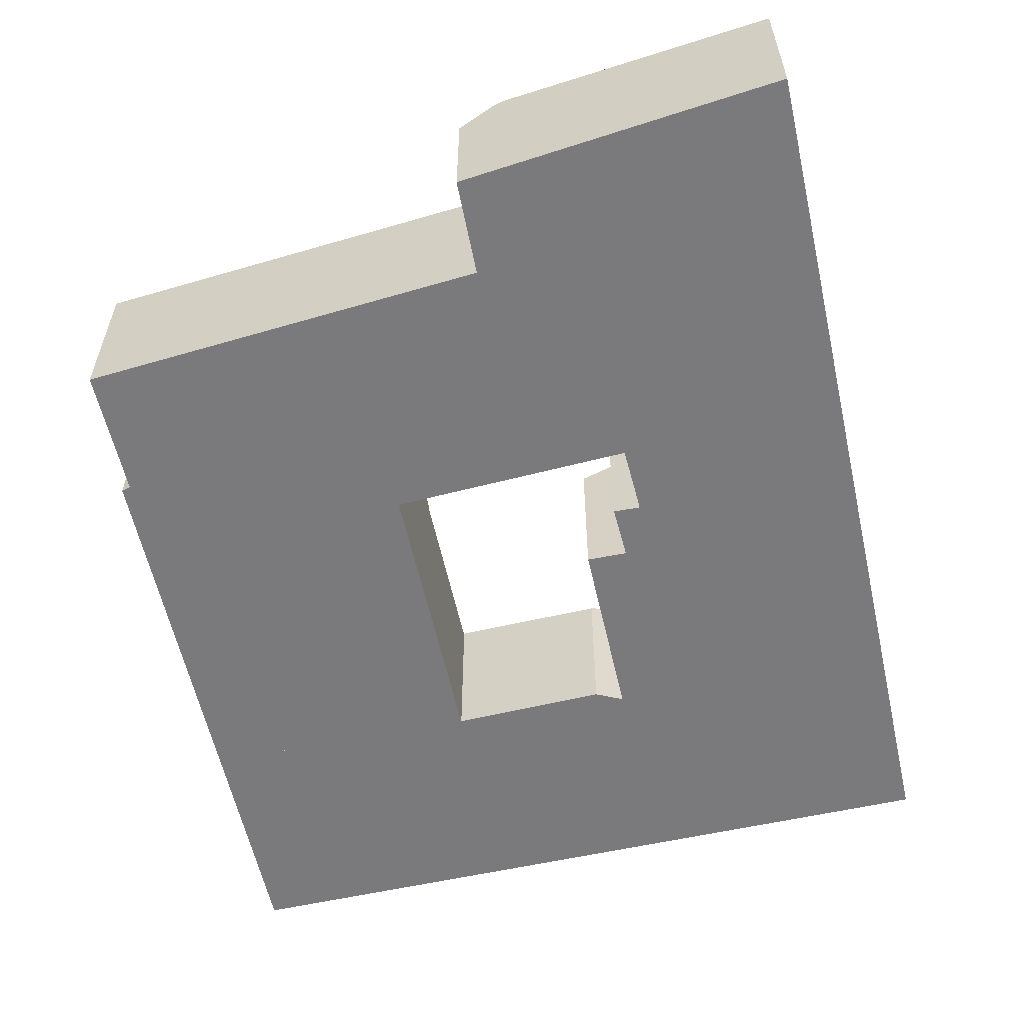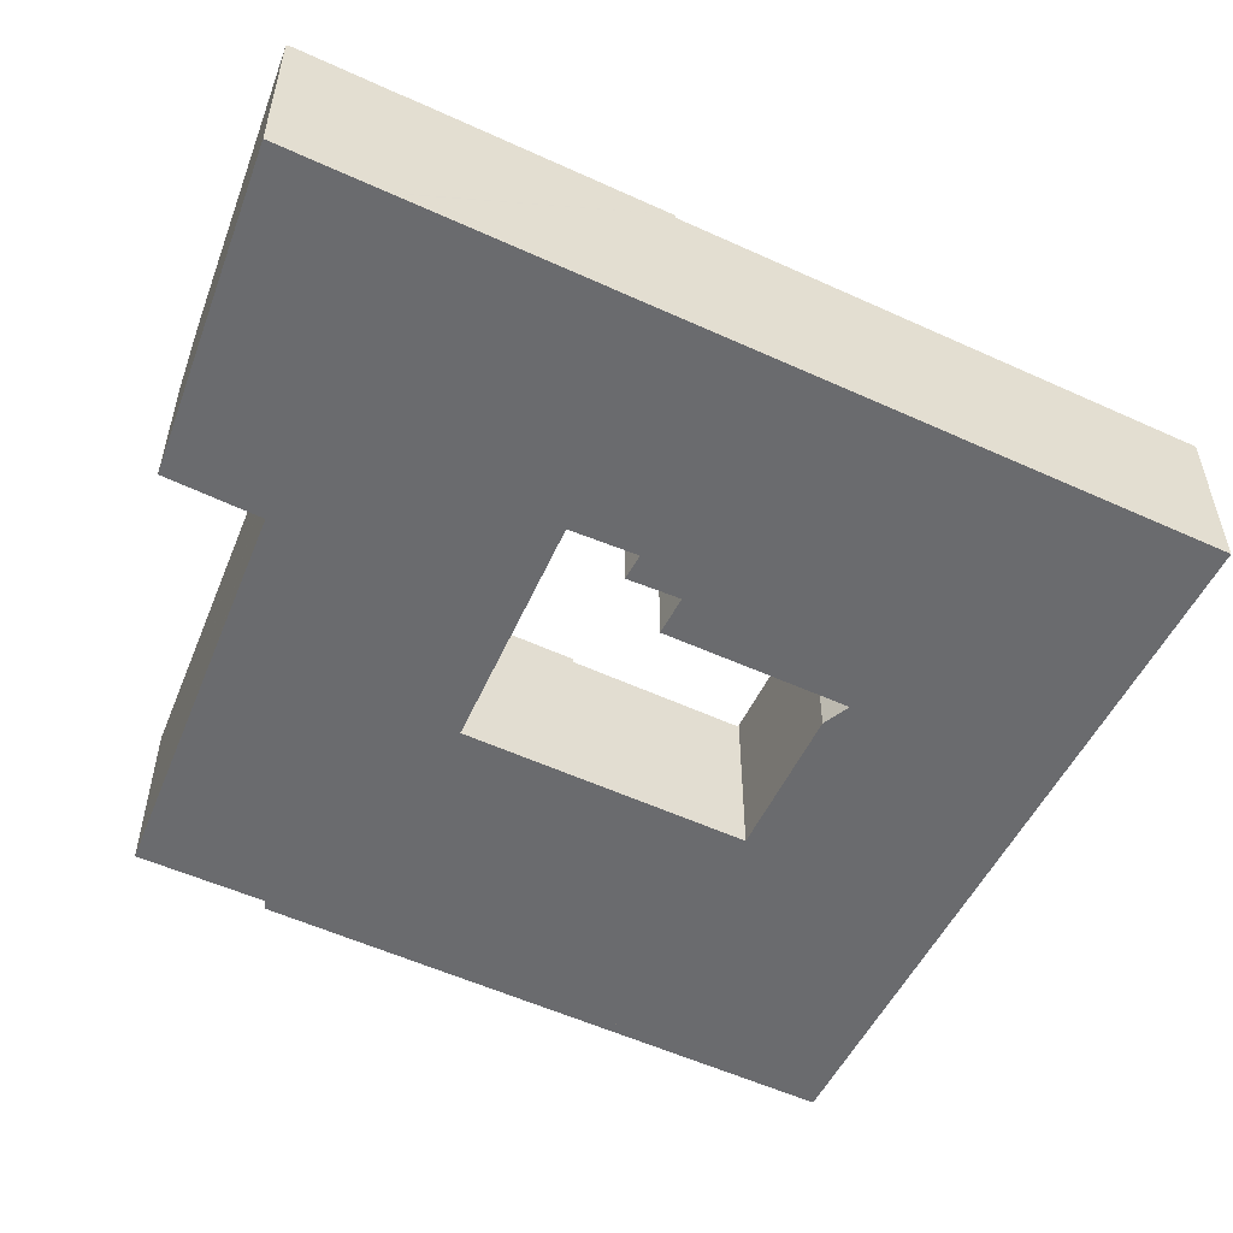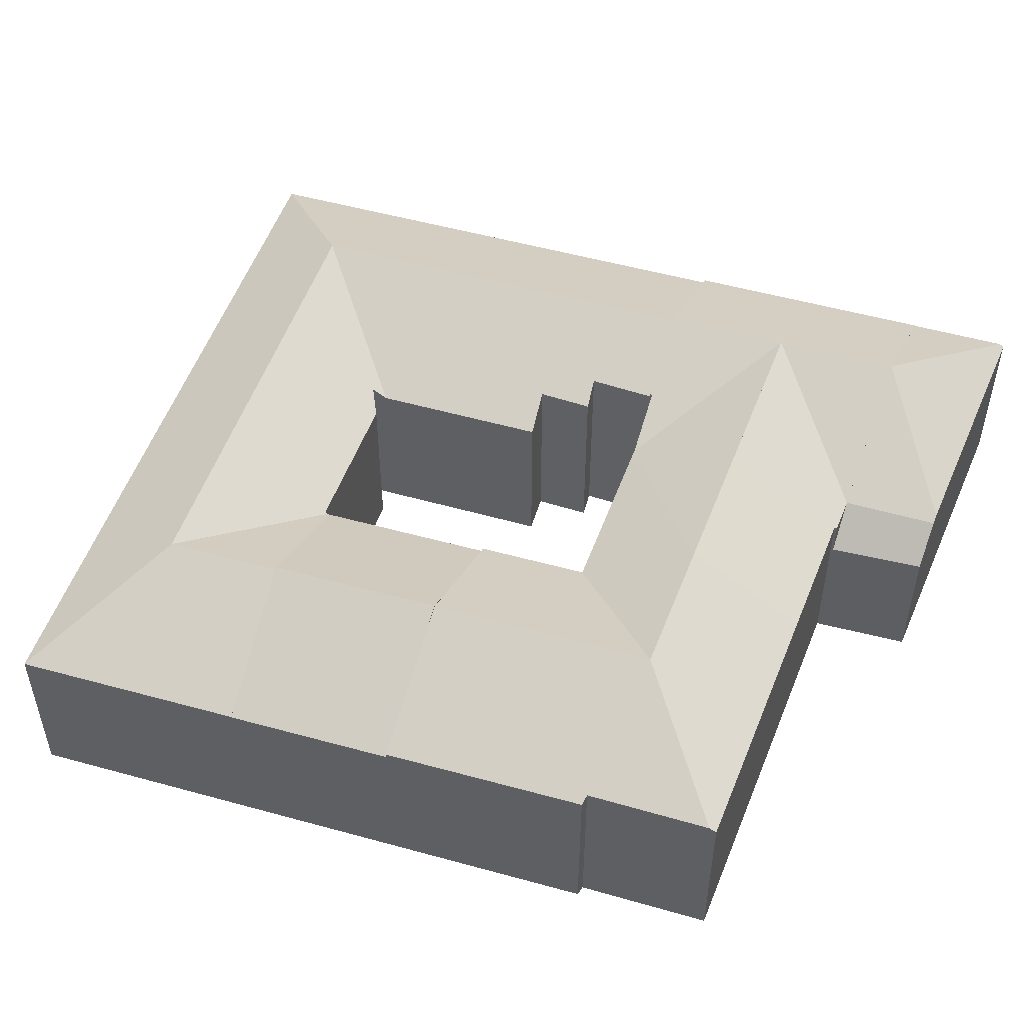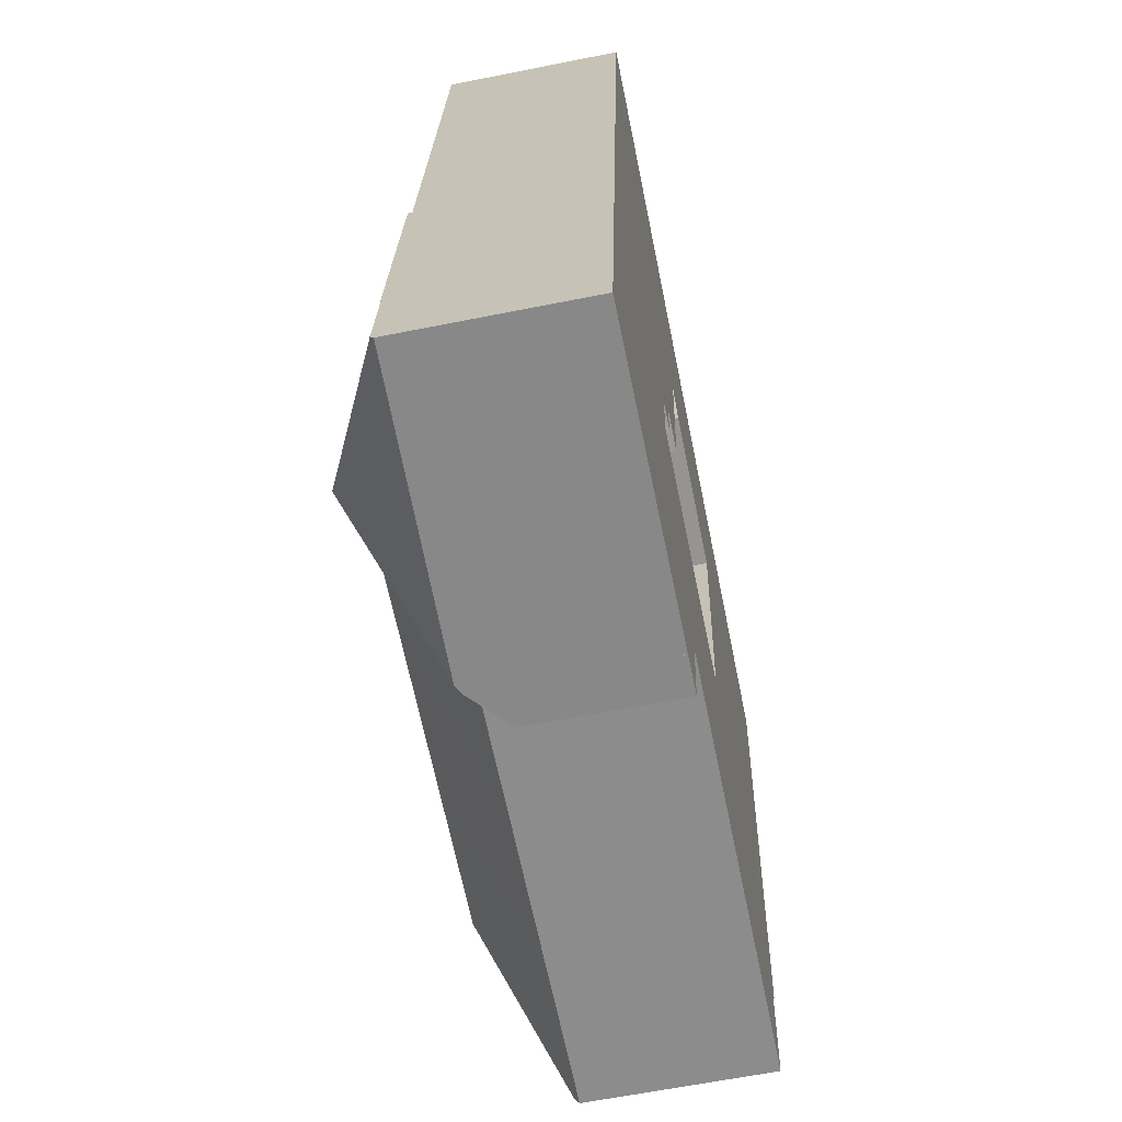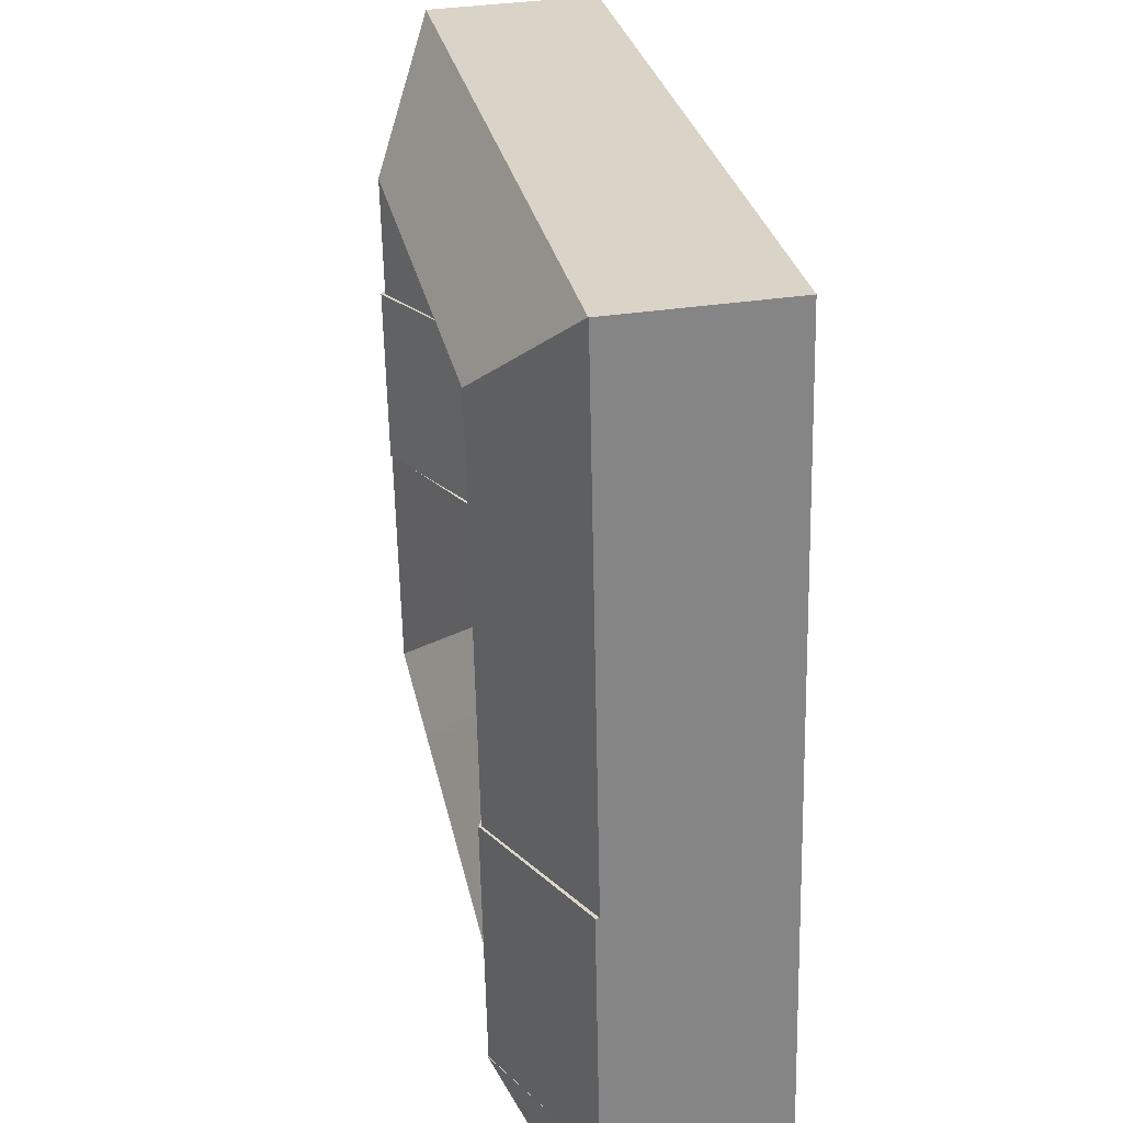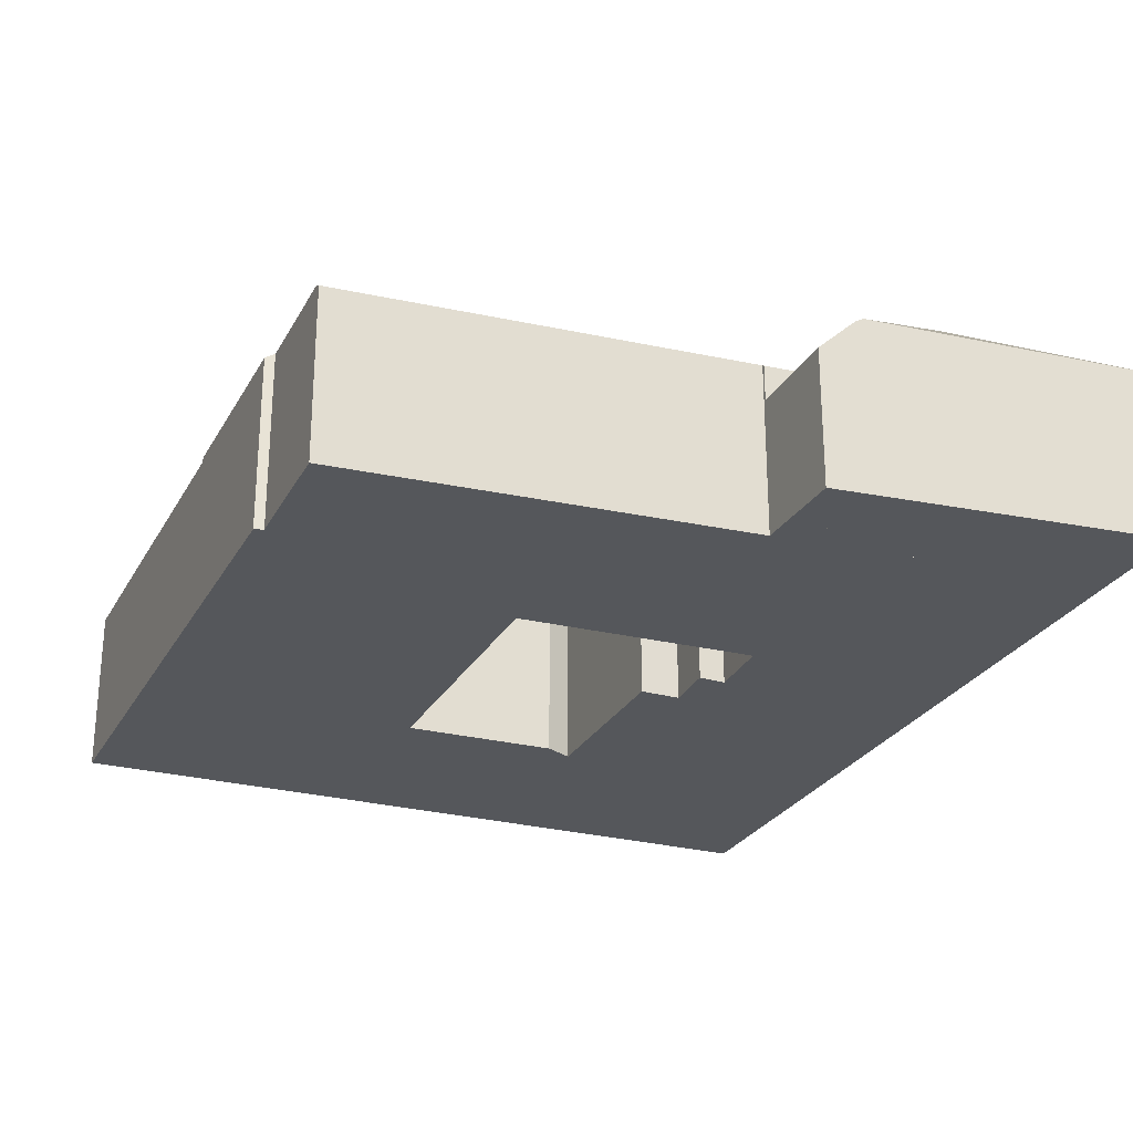
<metadata>
{"format":"obj","ext":"obj","renderer":"f3d","projection":"perspective","resolution":1024,"background":"white","views":[{"elev":-58.2,"azim":-161.0,"up":"+Y"},{"elev":-53.4,"azim":-109.7,"up":"+Y"},{"elev":50.3,"azim":113.7,"up":"+Y"},{"elev":-62.3,"azim":-78.5,"up":"+Z"},{"elev":34.9,"azim":-101.5,"up":"+Z"},{"elev":-26.4,"azim":163.4,"up":"+Y"}]}
</metadata>
<code>
v  29.31 6.753 3.072
v  24.73 9.507 7.679
v  29.34 6.924 3.347
v  26.14 6.752 3.188
v  22.67 6.753 3.316
v  19.17 9.507 7.975
v  18.75 6.753 3.46
v  18.63 6.751 3.465
v  18.52 6.75 3.469
v  13.96 9.503 8.252
v  11.76 6.69 3.618
v  13.3 6.753 3.661
v  13.29 6.693 3.561
v  13.4 6.754 3.657
v  6.59 9.51 8.645
v  12.28 9.51 8.342
v  9.477 7.818 3.702
v  6.053 9.51 3.818
v  0.458 6.74 4.118
v  2.631 7.818 3.953
v  0.449 6.74 4.034
v  1.533 6.74 13.77
v  7.126 9.51 13.46
v  1.542 6.74 13.85
v  10.34 7.914 13.24
v  10.34 7.912 13.14
v  12.68 6.748 12.97
v  19.7 6.752 12.48
v  19.81 6.752 12.48
v  14.62 6.752 12.84
v  14.51 6.753 12.85
v  12.8 6.749 12.97
v  19.82 6.744 12.58
v  19.81 6.744 12.49
v  20.31 6.742 16.76
v  25.26 9.507 12.2
v  24.49 8.864 16.47
v  25.76 9.507 16.38
v  29.86 6.947 8.121
v  30.67 6.762 11.82
v  30.23 6.766 8.186
v  30.78 6.761 12.74
v  31.18 6.758 16.01
v  27.02 8.864 16.3
v  29.86 -4.973e-16 8.121
v  29.31 -1.881e-16 3.072
v  29.34 -2.049e-16 3.347
v  13.3 -2.242e-16 3.661
v  13.29 -2.18e-16 3.561
v  10.34 -8.107e-16 13.24
v  10.34 -8.045e-16 13.14
v  31.18 -9.801e-16 16.01
v  30.23 -5.012e-16 8.186
v  30.67 -7.238e-16 11.82
v  30.78 -7.801e-16 12.74
v  26.14 -1.952e-16 3.188
v  22.67 -2.03e-16 3.316
v  18.75 -2.119e-16 3.46
v  18.63 -2.122e-16 3.465
v  18.52 -2.124e-16 3.469
v  13.4 -2.239e-16 3.657
v  11.76 -2.215e-16 3.618
v  9.477 -2.267e-16 3.702
v  6.053 -2.338e-16 3.818
v  2.631 -2.421e-16 3.953
v  0.449 -2.47e-16 4.034
v  0.458 -2.522e-16 4.118
v  1.533 -8.43e-16 13.77
v  1.542 -8.483e-16 13.85
v  19.81 -7.641e-16 12.48
v  19.81 6.753 12.48
v  19.81 -7.649e-16 12.49
v  20.31 -1.027e-15 16.76
v  19.82 -7.701e-16 12.58
v  7.126 -8.244e-16 13.46
v  12.68 -7.945e-16 12.97
v  14.62 -7.862e-16 12.84
v  12.8 -7.94e-16 12.97
v  14.51 -7.867e-16 12.85
v  19.7 -7.645e-16 12.48
v  24.49 -1.009e-15 16.47
v  27.02 -9.978e-16 16.3
v  25.76 -1.003e-15 16.38
v  8.897 9.404 29.38
v  14.12 6.909 24.89
v  14.06 6.536 24.31
v  14.56 9.404 28.78
v  27.07 9.404 27.46
v  21.13 6.649 23.75
v  21.55 9.404 28.04
v  21.12 6.582 23.64
v  21.04 6.648 23.75
v  15.88 6.591 24.21
v  16.41 9.404 28.58
v  15.12 6.583 24.28
v  13.31 6.534 17.55
v  8.4 9.404 24.91
v  11.73 7.336 17.75
v  7.592 9.404 17.65
v  11.7 7.328 17.36
v  11.58 7.295 15.65
v  10.53 7.832 15.81
v  10.34 7.78 13.24
v  7.126 9.404 13.46
v  2.008 6.585 18.04
v  1.542 6.585 13.85
v  2.838 6.585 25.5
v  3.531 6.585 31.72
v  3.848 6.598 34.33
v  3.821 6.585 34.33
v  22.06 6.598 32.41
v  32.99 6.598 31.25
v  16.93 6.598 32.95
v  15.04 6.598 33.15
v  32.62 6.59 28
v  33.02 6.586 31.25
v  31.99 6.595 22.73
v  26.54 9.404 23
v  31.95 6.596 22.42
v  31.32 6.922 22.49
v  21.76 6.922 23.5
v  21.11 6.582 23.57
v  21.11 -1.443e-15 23.57
v  21.13 -1.454e-15 23.75
v  21.12 -1.448e-15 23.64
v  2.008 -1.105e-15 18.04
v  2.838 -1.561e-15 25.5
v  3.531 -1.942e-15 31.72
v  3.821 -2.102e-15 34.33
v  15.88 -1.482e-15 24.21
v  15.12 -1.487e-15 24.28
v  21.04 -1.455e-15 23.75
v  11.73 -1.087e-15 17.75
v  13.31 -1.074e-15 17.55
v  10.53 -9.678e-16 15.81
v  11.58 -9.58e-16 15.65
v  31.95 -1.373e-15 22.42
v  31.32 -1.377e-15 22.49
v  26.54 -1.408e-15 23
v  21.76 -1.439e-15 23.5
v  14.12 -1.524e-15 24.89
v  14.06 -1.489e-15 24.31
v  11.7 -1.063e-15 17.36
v  33.02 -1.914e-15 31.25
v  32.62 -1.714e-15 28
v  31.99 -1.392e-15 22.73
v  3.848 -2.102e-15 34.33
v  15.04 -2.03e-15 33.15
v  16.93 -2.017e-15 32.95
v  22.06 -1.984e-15 32.41
v  32.99 -1.914e-15 31.25
v  31.23 6.582 16.5
v  31.18 6.582 16.01
v  31.64 6.578 19.82
v  31.95 6.575 22.42
v  25.76 9.56 16.38
v  26.54 9.56 23
v  21.11 6.56 23.57
v  20.31 6.565 16.76
v  31.64 -1.214e-15 19.82
v  31.23 -1.01e-15 16.5
v  0.449 6.72 4.034
v  6.053 9.54 3.818
v  0.019 6.72 0.169
v  11.03 6.828 -0.088
v  11.76 6.67 3.618
v  11.35 6.67 -0.091
v  0.011 6.67 0.1
v  3.496 6.67 -0.028
v  0 6.597 4.039e-16
v  0 0 0
v  0.011 -6.123e-18 0.1
v  0.019 -1.035e-17 0.169
v  11.35 5.572e-18 -0.091
v  11.03 5.388e-18 -0.088
v  3.496 1.715e-18 -0.028
v  12.78 5.366 -0.102
v  13.29 5.286 3.561
v  12.78 6.246e-18 -0.102
g defaultobject
f 1 2 3
f 2 1 4
f 2 4 5
f 2 5 6
f 6 5 7
f 8 6 7
f 6 8 9
f 6 9 10
f 11 12 13
f 14 10 9
f 10 14 12
f 10 12 11
f 10 11 15
f 10 15 16
f 17 15 11
f 15 17 18
f 19 20 21
f 20 19 22
f 20 22 18
f 18 22 15
f 15 22 23
f 23 22 24
f 25 15 23
f 15 25 26
f 15 26 27
f 6 28 29
f 28 6 30
f 30 6 31
f 31 6 32
f 32 6 10
f 32 10 27
f 27 10 15
f 15 10 16
f 33 2 34
f 2 33 35
f 2 35 36
f 36 35 37
f 36 37 38
f 6 34 2
f 2 39 3
f 39 40 41
f 40 39 2
f 40 2 36
f 40 36 42
f 42 36 43
f 43 36 44
f 44 36 38
f 45 3 39
f 3 45 1
f 1 45 46
f 46 45 47
f 48 13 12
f 13 48 49
f 50 26 25
f 26 50 51
f 52 42 43
f 42 52 40
f 40 52 41
f 41 52 53
f 53 52 54
f 54 52 55
f 46 4 1
f 4 46 5
f 5 46 56
f 5 56 7
f 7 56 57
f 7 57 8
f 8 57 9
f 9 57 14
f 14 57 58
f 14 58 59
f 14 59 60
f 14 60 61
f 14 61 12
f 12 61 48
f 49 11 13
f 11 49 17
f 17 49 18
f 18 49 20
f 20 49 62
f 20 62 63
f 20 63 21
f 21 63 64
f 21 64 65
f 21 65 66
f 41 45 39
f 45 41 53
f 66 19 21
f 19 66 22
f 22 66 67
f 22 67 68
f 22 68 24
f 24 68 69
f 70 34 71
f 34 70 72
f 72 33 34
f 33 72 35
f 35 72 73
f 73 72 74
f 69 23 24
f 23 69 25
f 25 69 50
f 50 69 75
f 51 27 26
f 27 51 32
f 32 51 31
f 31 51 30
f 30 51 28
f 28 51 71
f 71 51 76
f 71 76 70
f 70 76 77
f 77 76 78
f 77 78 79
f 70 77 80
f 73 37 35
f 37 73 38
f 38 73 44
f 44 73 43
f 43 73 81
f 43 81 82
f 43 82 52
f 82 81 83
f 75 51 50
f 51 75 61
f 61 75 48
f 48 75 49
f 49 75 62
f 62 75 63
f 63 75 69
f 63 69 64
f 64 69 65
f 65 69 68
f 65 68 67
f 65 67 66
f 82 55 52
f 55 82 54
f 54 82 53
f 53 82 83
f 53 83 45
f 45 83 47
f 47 83 81
f 47 81 73
f 47 73 46
f 46 73 56
f 56 73 74
f 56 74 57
f 57 74 72
f 57 72 70
f 57 70 80
f 57 80 77
f 57 77 58
f 58 77 59
f 59 77 79
f 59 79 60
f 60 79 78
f 60 78 61
f 61 78 76
f 61 76 51
f 84 85 86
f 85 84 87
f 88 89 90
f 89 88 91
f 90 89 92
f 90 92 93
f 90 93 94
f 94 93 95
f 94 95 87
f 87 95 85
f 96 84 86
f 84 96 97
f 97 96 98
f 97 98 99
f 99 98 100
f 99 100 101
f 99 101 102
f 99 102 103
f 99 103 104
f 105 104 106
f 104 105 99
f 99 105 107
f 99 107 97
f 97 107 108
f 97 108 84
f 84 108 109
f 109 108 110
f 88 111 112
f 111 88 90
f 111 90 113
f 113 90 94
f 113 94 114
f 114 94 87
f 114 87 109
f 109 87 84
f 115 112 116
f 112 115 88
f 88 115 117
f 88 117 118
f 118 117 119
f 118 119 120
f 91 121 122
f 121 91 88
f 121 88 118
f 123 91 122
f 91 124 89
f 124 91 123
f 124 123 125
f 69 105 106
f 105 69 126
f 105 126 107
f 107 126 127
f 107 127 108
f 108 127 128
f 108 128 110
f 110 128 129
f 124 92 89
f 92 124 93
f 93 124 95
f 95 124 130
f 95 130 131
f 130 124 132
f 96 133 98
f 133 96 134
f 101 135 102
f 135 101 136
f 103 106 104
f 106 103 50
f 106 50 69
f 69 50 75
f 137 120 119
f 120 137 118
f 118 137 121
f 121 137 138
f 121 138 139
f 121 139 122
f 122 139 123
f 123 139 140
f 95 141 85
f 141 95 131
f 141 86 85
f 86 141 96
f 96 141 134
f 134 141 142
f 133 100 98
f 100 133 101
f 101 133 136
f 136 133 143
f 135 103 102
f 103 135 50
f 144 115 116
f 115 144 117
f 117 144 145
f 117 145 146
f 117 146 119
f 119 146 137
f 129 109 110
f 109 129 114
f 114 129 147
f 114 147 148
f 114 148 113
f 113 148 111
f 111 148 149
f 111 149 150
f 111 150 112
f 112 150 151
f 151 116 112
f 116 151 144
f 124 125 140
f 123 140 125
f 144 151 145
f 150 145 151
f 146 145 150
f 137 146 150
f 138 137 150
f 139 138 150
f 140 139 150
f 149 140 150
f 124 140 149
f 132 124 149
f 130 132 149
f 148 130 149
f 147 130 148
f 131 130 147
f 141 131 147
f 142 141 147
f 134 142 147
f 133 134 147
f 143 133 147
f 136 143 147
f 135 136 147
f 50 135 147
f 75 50 147
f 69 75 147
f 127 69 147
f 128 127 147
f 129 128 147
f 126 69 127
f 44 152 153
f 152 44 154
f 154 44 155
f 155 44 156
f 155 156 120
f 120 156 157
f 158 37 159
f 37 158 156
f 156 158 157
f 157 158 121
f 121 120 157
f 120 121 158
f 120 158 155
f 155 158 137
f 137 158 123
f 137 123 140
f 137 140 139
f 137 139 138
f 137 154 155
f 154 137 152
f 152 137 153
f 153 137 52
f 52 137 160
f 52 160 161
f 52 44 153
f 44 52 156
f 156 52 37
f 37 52 159
f 159 52 82
f 159 82 73
f 73 82 81
f 81 82 83
f 73 158 159
f 158 73 123
f 161 82 52
f 82 161 160
f 82 160 83
f 83 160 137
f 83 137 81
f 81 137 73
f 73 137 138
f 73 138 139
f 73 139 123
f 123 139 140
f 162 163 164
f 163 162 20
f 17 165 163
f 165 17 166
f 165 166 167
f 168 169 170
f 169 168 164
f 169 164 163
f 169 163 165
f 168 162 164
f 162 168 66
f 66 168 170
f 66 170 171
f 66 171 172
f 66 172 173
f 66 20 162
f 20 66 163
f 163 66 17
f 17 66 166
f 166 66 65
f 166 65 64
f 166 64 63
f 166 63 62
f 62 167 166
f 167 62 174
f 174 165 167
f 165 174 169
f 169 174 175
f 169 175 176
f 169 176 170
f 170 176 171
f 63 174 62
f 174 63 64
f 174 64 175
f 175 64 176
f 176 64 65
f 176 65 66
f 176 66 173
f 176 173 171
f 171 173 172
f 177 11 178
f 11 177 167
f 167 62 11
f 62 167 174
f 62 178 11
f 178 62 49
f 178 179 177
f 179 178 49
f 177 174 167
f 174 177 179
f 179 62 174
f 62 179 49

</code>
